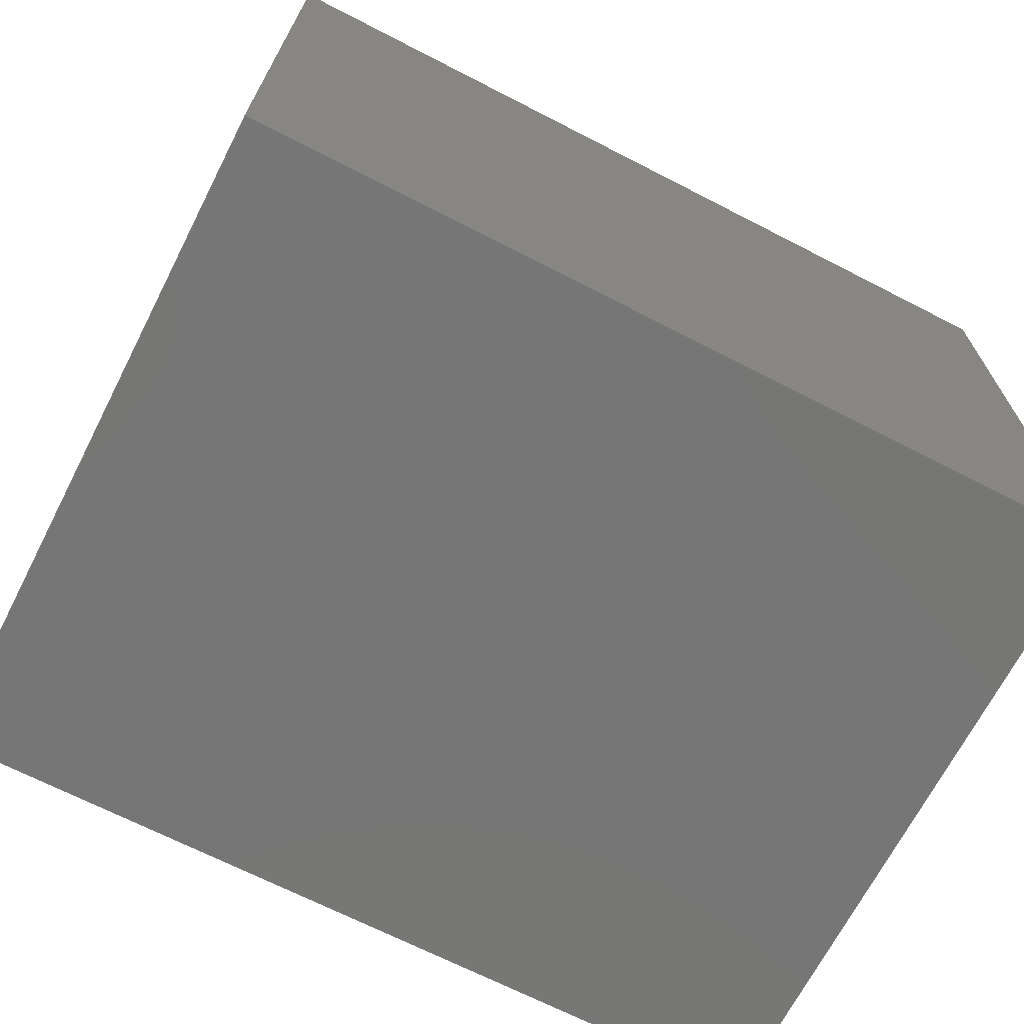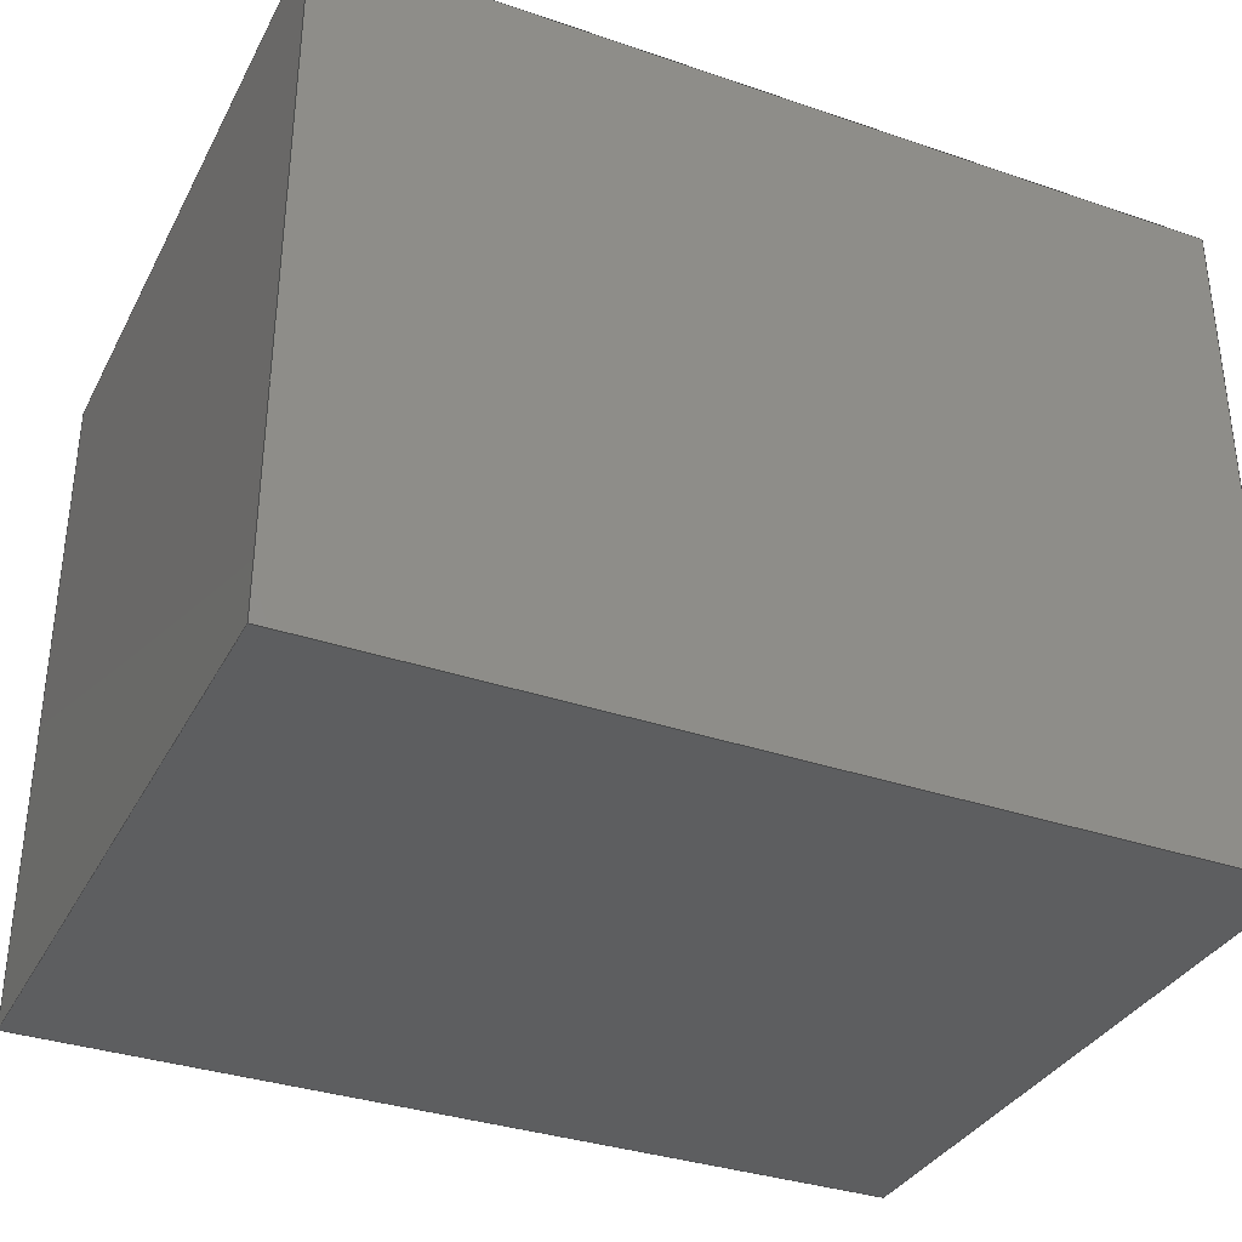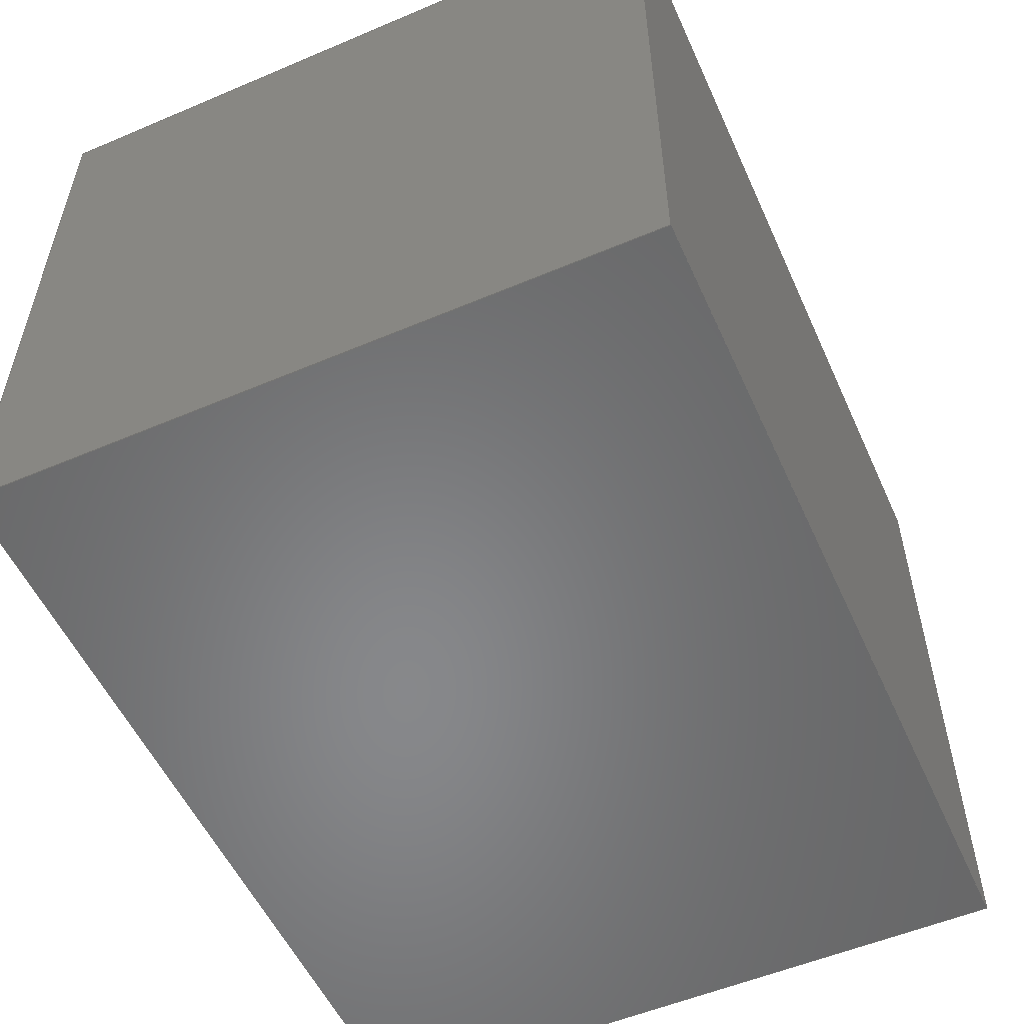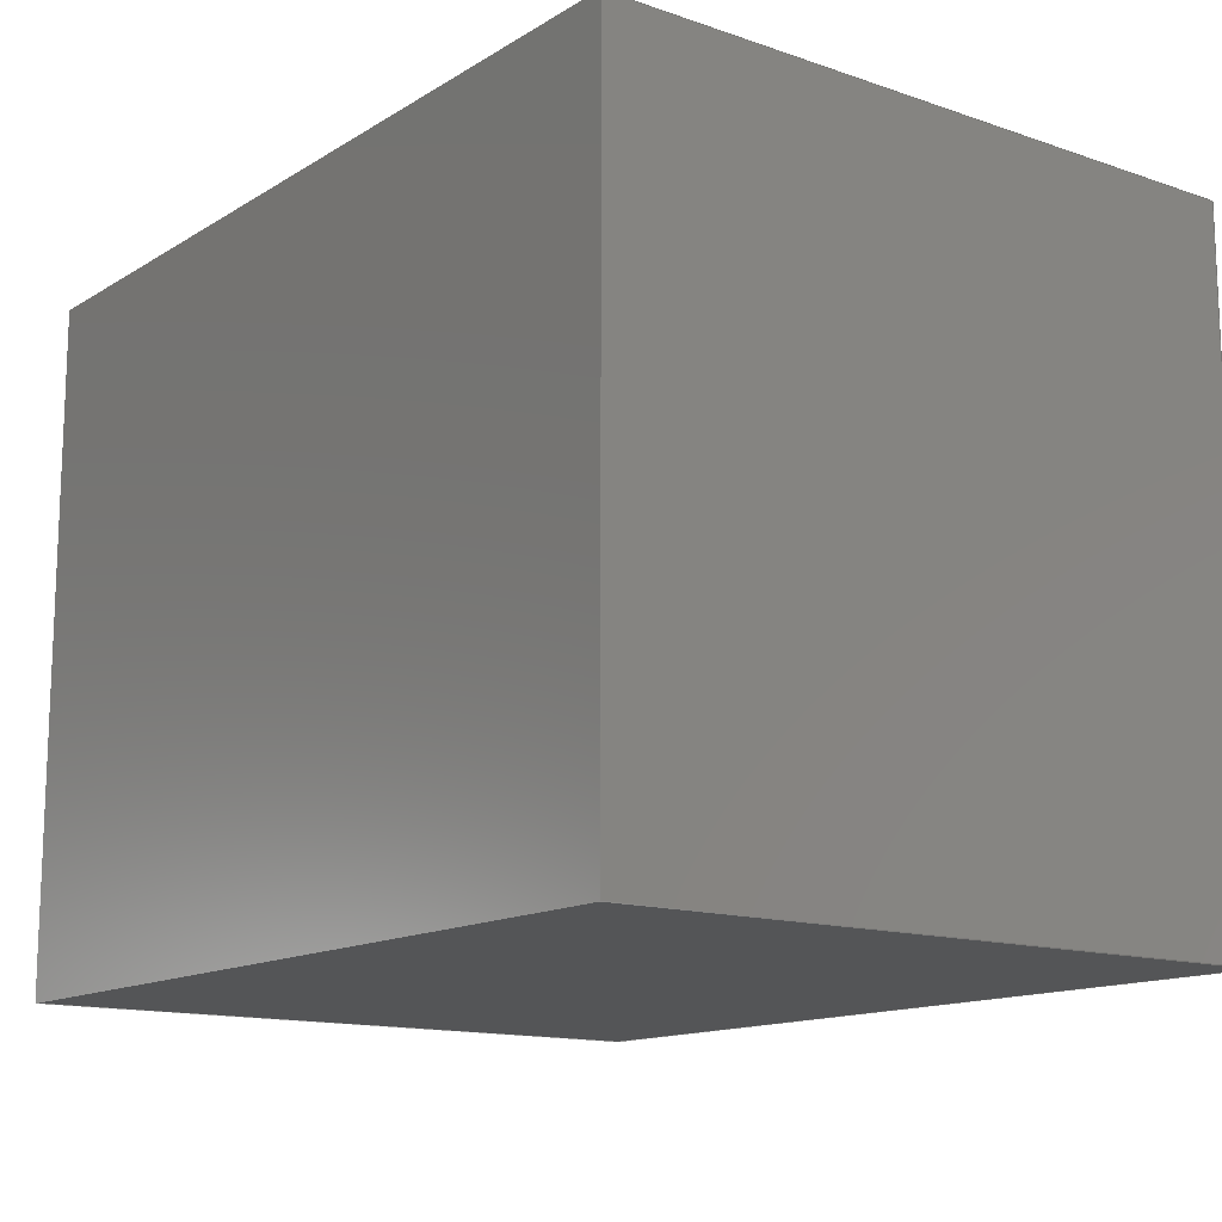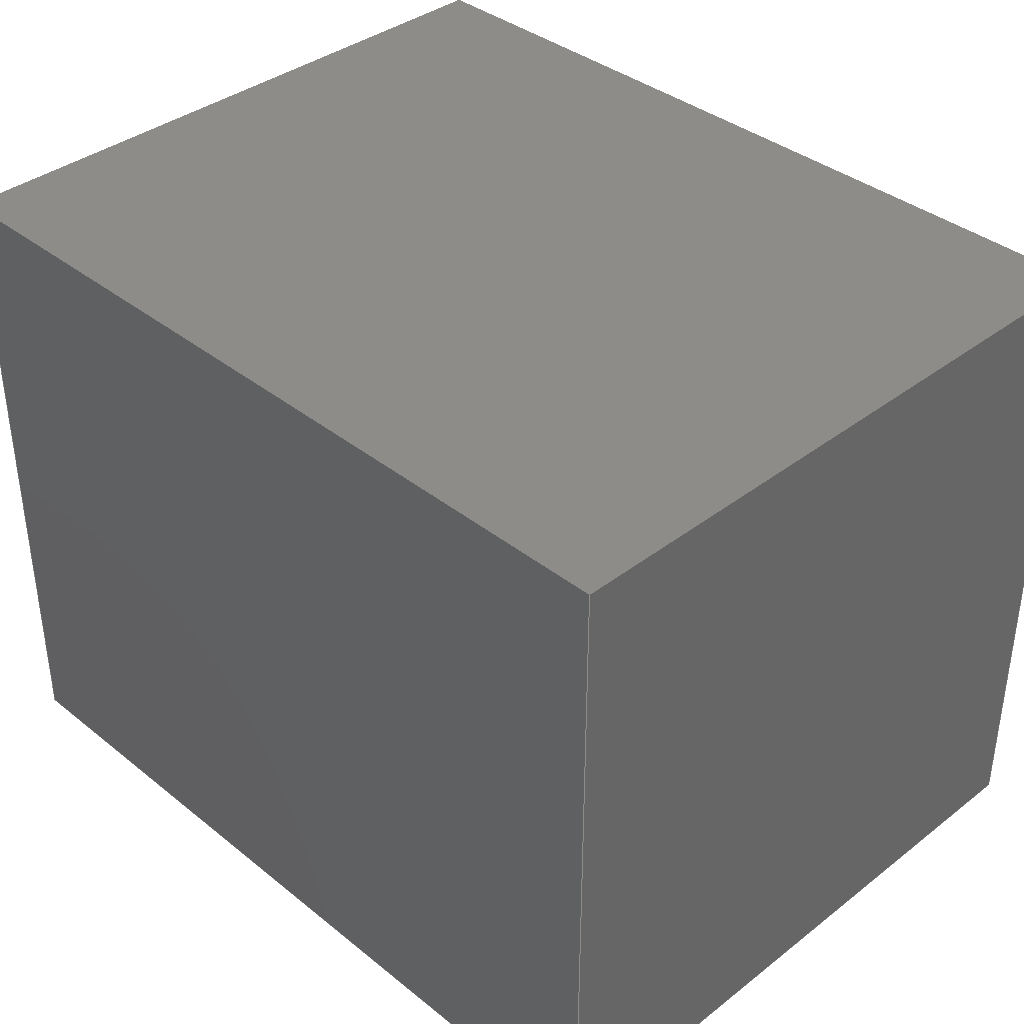
<metadata>
{"format":"step","ext":"step","renderer":"f3d","projection":"perspective","resolution":1024,"background":"white","views":[{"elev":-68.8,"azim":-27.2,"up":"+Y"},{"elev":-34.6,"azim":155.4,"up":"+Y"},{"elev":-54.4,"azim":-65.8,"up":"+Y"},{"elev":-13.8,"azim":52.8,"up":"+Y"},{"elev":37.7,"azim":-134.5,"up":"+Z"}]}
</metadata>
<code>
ISO-10303-21;
DATA;
#1=PROPERTY_DEFINITION_REPRESENTATION(#5,#3);
#2=PROPERTY_DEFINITION_REPRESENTATION(#6,#4);
#3=REPRESENTATION('',(#7),#222);
#4=REPRESENTATION('',(#8),#222);
#5=PROPERTY_DEFINITION('pmi validation property','',#229);
#6=PROPERTY_DEFINITION('pmi validation property','',#229);
#7=VALUE_REPRESENTATION_ITEM('number of annotations',COUNT_MEASURE(0));
#8=VALUE_REPRESENTATION_ITEM('number of views',COUNT_MEASURE(0));
#9=CONTEXT_DEPENDENT_SHAPE_REPRESENTATION(#11,#231);
#10=NEXT_ASSEMBLY_USAGE_OCCURRENCE('C_Wurth_WCAP-CSGP-1210_H2.5',
'C_Wurth_WCAP-CSGP-1210_H2.5','C_Wurth_WCAP-CSGP-1210_H2.5',#232,#233,
'');
#11=(
REPRESENTATION_RELATIONSHIP(' ',' ',#155,#156)
REPRESENTATION_RELATIONSHIP_WITH_TRANSFORMATION(#12)
SHAPE_REPRESENTATION_RELATIONSHIP()
);
#12=ITEM_DEFINED_TRANSFORMATION(' ',' ',#157,#164);
#13=SHAPE_REPRESENTATION_RELATIONSHIP('','',#155,#14);
#14=ADVANCED_BREP_SHAPE_REPRESENTATION('',(#152),#223);
#15=ORIENTED_EDGE('',*,*,#39,.T.);
#16=ORIENTED_EDGE('',*,*,#40,.T.);
#17=ORIENTED_EDGE('',*,*,#41,.T.);
#18=ORIENTED_EDGE('',*,*,#42,.T.);
#19=ORIENTED_EDGE('',*,*,#43,.F.);
#20=ORIENTED_EDGE('',*,*,#39,.F.);
#21=ORIENTED_EDGE('',*,*,#44,.F.);
#22=ORIENTED_EDGE('',*,*,#45,.F.);
#23=ORIENTED_EDGE('',*,*,#46,.T.);
#24=ORIENTED_EDGE('',*,*,#41,.F.);
#25=ORIENTED_EDGE('',*,*,#47,.T.);
#26=ORIENTED_EDGE('',*,*,#48,.F.);
#27=ORIENTED_EDGE('',*,*,#46,.F.);
#28=ORIENTED_EDGE('',*,*,#49,.F.);
#29=ORIENTED_EDGE('',*,*,#44,.T.);
#30=ORIENTED_EDGE('',*,*,#42,.F.);
#31=ORIENTED_EDGE('',*,*,#47,.F.);
#32=ORIENTED_EDGE('',*,*,#40,.F.);
#33=ORIENTED_EDGE('',*,*,#43,.T.);
#34=ORIENTED_EDGE('',*,*,#50,.F.);
#35=ORIENTED_EDGE('',*,*,#48,.T.);
#36=ORIENTED_EDGE('',*,*,#50,.T.);
#37=ORIENTED_EDGE('',*,*,#45,.T.);
#38=ORIENTED_EDGE('',*,*,#49,.T.);
#39=EDGE_CURVE('',#51,#52,#59,.T.);
#40=EDGE_CURVE('',#52,#53,#60,.T.);
#41=EDGE_CURVE('',#53,#54,#61,.T.);
#42=EDGE_CURVE('',#54,#51,#62,.T.);
#43=EDGE_CURVE('',#52,#55,#63,.T.);
#44=EDGE_CURVE('',#56,#51,#64,.T.);
#45=EDGE_CURVE('',#55,#56,#65,.T.);
#46=EDGE_CURVE('',#57,#54,#66,.T.);
#47=EDGE_CURVE('',#53,#58,#67,.T.);
#48=EDGE_CURVE('',#57,#58,#68,.T.);
#49=EDGE_CURVE('',#56,#57,#69,.T.);
#50=EDGE_CURVE('',#58,#55,#70,.T.);
#51=VERTEX_POINT('',#196);
#52=VERTEX_POINT('',#197);
#53=VERTEX_POINT('',#199);
#54=VERTEX_POINT('',#201);
#55=VERTEX_POINT('',#205);
#56=VERTEX_POINT('',#207);
#57=VERTEX_POINT('',#211);
#58=VERTEX_POINT('',#213);
#59=LINE('',#195,#71);
#60=LINE('',#198,#72);
#61=LINE('',#200,#73);
#62=LINE('',#202,#74);
#63=LINE('',#204,#75);
#64=LINE('',#206,#76);
#65=LINE('',#208,#77);
#66=LINE('',#210,#78);
#67=LINE('',#212,#79);
#68=LINE('',#214,#80);
#69=LINE('',#216,#81);
#70=LINE('',#218,#82);
#71=VECTOR('',#169,1000);
#72=VECTOR('',#170,1000);
#73=VECTOR('',#171,1000);
#74=VECTOR('',#172,1000);
#75=VECTOR('',#175,1000);
#76=VECTOR('',#176,1000);
#77=VECTOR('',#177,1000);
#78=VECTOR('',#180,1000);
#79=VECTOR('',#181,1000);
#80=VECTOR('',#182,1000);
#81=VECTOR('',#185,1000);
#82=VECTOR('',#188,1000);
#83=EDGE_LOOP('',(#15,#16,#17,#18));
#84=EDGE_LOOP('',(#19,#20,#21,#22));
#85=EDGE_LOOP('',(#23,#24,#25,#26));
#86=EDGE_LOOP('',(#27,#28,#29,#30));
#87=EDGE_LOOP('',(#31,#32,#33,#34));
#88=EDGE_LOOP('',(#35,#36,#37,#38));
#89=FACE_BOUND('',#83,.T.);
#90=FACE_BOUND('',#84,.T.);
#91=FACE_BOUND('',#85,.T.);
#92=FACE_BOUND('',#86,.T.);
#93=FACE_BOUND('',#87,.T.);
#94=FACE_BOUND('',#88,.T.);
#95=PLANE('',#158);
#96=PLANE('',#159);
#97=PLANE('',#160);
#98=PLANE('',#161);
#99=PLANE('',#162);
#100=PLANE('',#163);
#101=STYLED_ITEM('',(#107),#145);
#102=STYLED_ITEM('',(#108),#146);
#103=STYLED_ITEM('',(#109),#147);
#104=STYLED_ITEM('',(#110),#148);
#105=STYLED_ITEM('',(#111),#149);
#106=STYLED_ITEM('',(#112),#150);
#107=PRESENTATION_STYLE_ASSIGNMENT((#113));
#108=PRESENTATION_STYLE_ASSIGNMENT((#114));
#109=PRESENTATION_STYLE_ASSIGNMENT((#115));
#110=PRESENTATION_STYLE_ASSIGNMENT((#116));
#111=PRESENTATION_STYLE_ASSIGNMENT((#117));
#112=PRESENTATION_STYLE_ASSIGNMENT((#118));
#113=SURFACE_STYLE_USAGE(.BOTH.,#119);
#114=SURFACE_STYLE_USAGE(.BOTH.,#120);
#115=SURFACE_STYLE_USAGE(.BOTH.,#121);
#116=SURFACE_STYLE_USAGE(.BOTH.,#122);
#117=SURFACE_STYLE_USAGE(.BOTH.,#123);
#118=SURFACE_STYLE_USAGE(.BOTH.,#124);
#119=SURFACE_SIDE_STYLE('',(#125));
#120=SURFACE_SIDE_STYLE('',(#126));
#121=SURFACE_SIDE_STYLE('',(#127));
#122=SURFACE_SIDE_STYLE('',(#128));
#123=SURFACE_SIDE_STYLE('',(#129));
#124=SURFACE_SIDE_STYLE('',(#130));
#125=SURFACE_STYLE_FILL_AREA(#131);
#126=SURFACE_STYLE_FILL_AREA(#132);
#127=SURFACE_STYLE_FILL_AREA(#133);
#128=SURFACE_STYLE_FILL_AREA(#134);
#129=SURFACE_STYLE_FILL_AREA(#135);
#130=SURFACE_STYLE_FILL_AREA(#136);
#131=FILL_AREA_STYLE('',(#137));
#132=FILL_AREA_STYLE('',(#138));
#133=FILL_AREA_STYLE('',(#139));
#134=FILL_AREA_STYLE('',(#140));
#135=FILL_AREA_STYLE('',(#141));
#136=FILL_AREA_STYLE('',(#142));
#137=FILL_AREA_STYLE_COLOUR('',#143);
#138=FILL_AREA_STYLE_COLOUR('',#144);
#139=FILL_AREA_STYLE_COLOUR('',#144);
#140=FILL_AREA_STYLE_COLOUR('',#144);
#141=FILL_AREA_STYLE_COLOUR('',#144);
#142=FILL_AREA_STYLE_COLOUR('',#143);
#143=COLOUR_RGB('',0.06275,0.06275,0.06275);
#144=COLOUR_RGB('',0.507,0.5316,0.55);
#145=ADVANCED_FACE('',(#89),#95,.T.);
#146=ADVANCED_FACE('',(#90),#96,.F.);
#147=ADVANCED_FACE('',(#91),#97,.T.);
#148=ADVANCED_FACE('',(#92),#98,.T.);
#149=ADVANCED_FACE('',(#93),#99,.T.);
#150=ADVANCED_FACE('',(#94),#100,.T.);
#151=CLOSED_SHELL('',(#145,#146,#147,#148,#149,#150));
#152=MANIFOLD_SOLID_BREP('Body_3.2x2.5x2.5x0.6',#151);
#153=SHAPE_DEFINITION_REPRESENTATION(#230,#155);
#154=SHAPE_DEFINITION_REPRESENTATION(#229,#156);
#155=SHAPE_REPRESENTATION('C_Wurth_WCAP-CSGP-1210_H2.5',(#157),#223);
#156=SHAPE_REPRESENTATION('C_Wurth_WCAP-CSGP-1210_H2.5',(#157,#164),#222);
#157=AXIS2_PLACEMENT_3D('',#193,#165,#166);
#158=AXIS2_PLACEMENT_3D('',#194,#167,#168);
#159=AXIS2_PLACEMENT_3D('',#203,#173,#174);
#160=AXIS2_PLACEMENT_3D('',#209,#178,#179);
#161=AXIS2_PLACEMENT_3D('',#215,#183,#184);
#162=AXIS2_PLACEMENT_3D('',#217,#186,#187);
#163=AXIS2_PLACEMENT_3D('',#219,#189,#190);
#164=AXIS2_PLACEMENT_3D('',#220,#191,#192);
#165=DIRECTION('',(0,0,1));
#166=DIRECTION('',(1,0,0));
#167=DIRECTION('',(1,4.441e-16,5.421e-16));
#168=DIRECTION('',(-5.421e-16,-5.421e-16,1));
#169=DIRECTION('',(5.421e-16,4.554e-16,-1));
#170=DIRECTION('',(-4.441e-16,1,4.554e-16));
#171=DIRECTION('',(-5.421e-16,-4.554e-16,1));
#172=DIRECTION('',(4.441e-16,-1,-2.819e-16));
#173=DIRECTION('',(0,1,0));
#174=DIRECTION('',(0,0,1));
#175=DIRECTION('',(-1,0,-1.084e-16));
#176=DIRECTION('',(1,0,1.084e-16));
#177=DIRECTION('',(-5.102e-16,7.459e-16,1));
#178=DIRECTION('',(0,1,0));
#179=DIRECTION('',(0,0,1));
#180=DIRECTION('',(1,0,1.084e-16));
#181=DIRECTION('',(-1,0,-1.084e-16));
#182=DIRECTION('',(5.102e-16,-7.459e-16,-1));
#183=DIRECTION('',(-1.084e-16,0,1));
#184=DIRECTION('',(1,0,1.084e-16));
#185=DIRECTION('',(8.221e-16,1,-5.725e-16));
#186=DIRECTION('',(1.084e-16,0,-1));
#187=DIRECTION('',(-1,0,-1.084e-16));
#188=DIRECTION('',(-8.221e-16,-1,7.459e-16));
#189=DIRECTION('',(-1,8.221e-16,-5.102e-16));
#190=DIRECTION('',(-5.102e-16,8.327e-16,1));
#191=DIRECTION('',(0,0,1));
#192=DIRECTION('',(1,0,0));
#193=CARTESIAN_POINT('',(0,0,0));
#194=CARTESIAN_POINT('',(1.6,8.38e-16,1.355e-15));
#195=CARTESIAN_POINT('',(1.6,-1.25,1.25));
#196=CARTESIAN_POINT('',(1.6,-1.25,1.25));
#197=CARTESIAN_POINT('',(1.6,-1.25,-1.25));
#198=CARTESIAN_POINT('',(1.6,-1.25,-1.25));
#199=CARTESIAN_POINT('',(1.6,1.25,-1.25));
#200=CARTESIAN_POINT('',(1.6,1.25,-1.25));
#201=CARTESIAN_POINT('',(1.6,1.25,1.25));
#202=CARTESIAN_POINT('',(1.6,1.25,1.25));
#203=CARTESIAN_POINT('',(0,-1.25,0));
#204=CARTESIAN_POINT('',(1,-1.25,-1.25));
#205=CARTESIAN_POINT('',(-1.6,-1.25,-1.25));
#206=CARTESIAN_POINT('',(-1,-1.25,1.25));
#207=CARTESIAN_POINT('',(-1.6,-1.25,1.25));
#208=CARTESIAN_POINT('',(-1.6,-1.25,-1.25));
#209=CARTESIAN_POINT('',(0,1.25,0));
#210=CARTESIAN_POINT('',(-1,1.25,1.25));
#211=CARTESIAN_POINT('',(-1.6,1.25,1.25));
#212=CARTESIAN_POINT('',(1,1.25,-1.25));
#213=CARTESIAN_POINT('',(-1.6,1.25,-1.25));
#214=CARTESIAN_POINT('',(-1.6,1.25,1.25));
#215=CARTESIAN_POINT('',(-1,-1.25,1.25));
#216=CARTESIAN_POINT('',(-1.6,-1.25,1.25));
#217=CARTESIAN_POINT('',(1,-1.25,-1.25));
#218=CARTESIAN_POINT('',(-1.6,1.25,-1.25));
#219=CARTESIAN_POINT('',(-1.6,-5.281e-16,-9.12e-16));
#220=CARTESIAN_POINT('',(-4.441e-13,5.551e-14,1.25));
#221=MECHANICAL_DESIGN_GEOMETRIC_PRESENTATION_REPRESENTATION('',(#101,#102,
#103,#104,#105,#106),#222);
#222=(
GEOMETRIC_REPRESENTATION_CONTEXT(3)
GLOBAL_UNCERTAINTY_ASSIGNED_CONTEXT((#224))
GLOBAL_UNIT_ASSIGNED_CONTEXT((#228,#227,#226))
REPRESENTATION_CONTEXT('C_Wurth_WCAP-CSGP-1210_H2.5',
'TOP_LEVEL_ASSEMBLY_PART')
);
#223=(
GEOMETRIC_REPRESENTATION_CONTEXT(3)
GLOBAL_UNCERTAINTY_ASSIGNED_CONTEXT((#225))
GLOBAL_UNIT_ASSIGNED_CONTEXT((#228,#227,#226))
REPRESENTATION_CONTEXT('C_Wurth_WCAP-CSGP-1210_H2.5','COMPONENT_PART')
);
#224=UNCERTAINTY_MEASURE_WITH_UNIT(LENGTH_MEASURE(0.005),#228,
'DISTANCE_ACCURACY_VALUE','Maximum Tolerance applied to model');
#225=UNCERTAINTY_MEASURE_WITH_UNIT(LENGTH_MEASURE(0.005),#228,
'DISTANCE_ACCURACY_VALUE','Maximum Tolerance applied to model');
#226=(
NAMED_UNIT(*)
SI_UNIT($,.STERADIAN.)
SOLID_ANGLE_UNIT()
);
#227=(
NAMED_UNIT(*)
PLANE_ANGLE_UNIT()
SI_UNIT($,.RADIAN.)
);
#228=(
LENGTH_UNIT()
NAMED_UNIT(*)
SI_UNIT(.MILLI.,.METRE.)
);
#229=PRODUCT_DEFINITION_SHAPE('','',#232);
#230=PRODUCT_DEFINITION_SHAPE('','',#233);
#231=PRODUCT_DEFINITION_SHAPE(' ','NAUO PRDDFN',#10);
#232=PRODUCT_DEFINITION('','',#236,#234);
#233=PRODUCT_DEFINITION('','',#237,#235);
#234=PRODUCT_DEFINITION_CONTEXT('',#247,'design');
#235=PRODUCT_DEFINITION_CONTEXT('',#247,'design');
#236=PRODUCT_DEFINITION_FORMATION_WITH_SPECIFIED_SOURCE('','',#240,
 .NOT_KNOWN.);
#237=PRODUCT_DEFINITION_FORMATION_WITH_SPECIFIED_SOURCE('','',#241,
 .NOT_KNOWN.);
#238=PRODUCT_RELATED_PRODUCT_CATEGORY('','',(#240));
#239=PRODUCT_RELATED_PRODUCT_CATEGORY('','',(#241));
#240=PRODUCT('C_Wurth_WCAP-CSGP-1210_H2.5',
'C_Wurth_WCAP-CSGP-1210_H2.5','C_Wurth_WCAP-CSGP-1210_H2.5',(#244));
#241=PRODUCT('C_Wurth_WCAP-CSGP-1210_H2.5',
'C_Wurth_WCAP-CSGP-1210_H2.5','C_Wurth_WCAP-CSGP-1210_H2.5',(#245));
#242=PRODUCT_CATEGORY('','');
#243=PRODUCT_CATEGORY('','');
#244=PRODUCT_CONTEXT('',#247,'mechanical');
#245=PRODUCT_CONTEXT('',#247,'mechanical');
#246=APPLICATION_PROTOCOL_DEFINITION('international standard',
'automotive_design',2010,#247);
#247=APPLICATION_CONTEXT(
'core data for automotive mechanical design processes');
ENDSEC;
END-ISO-10303-21;

</code>
